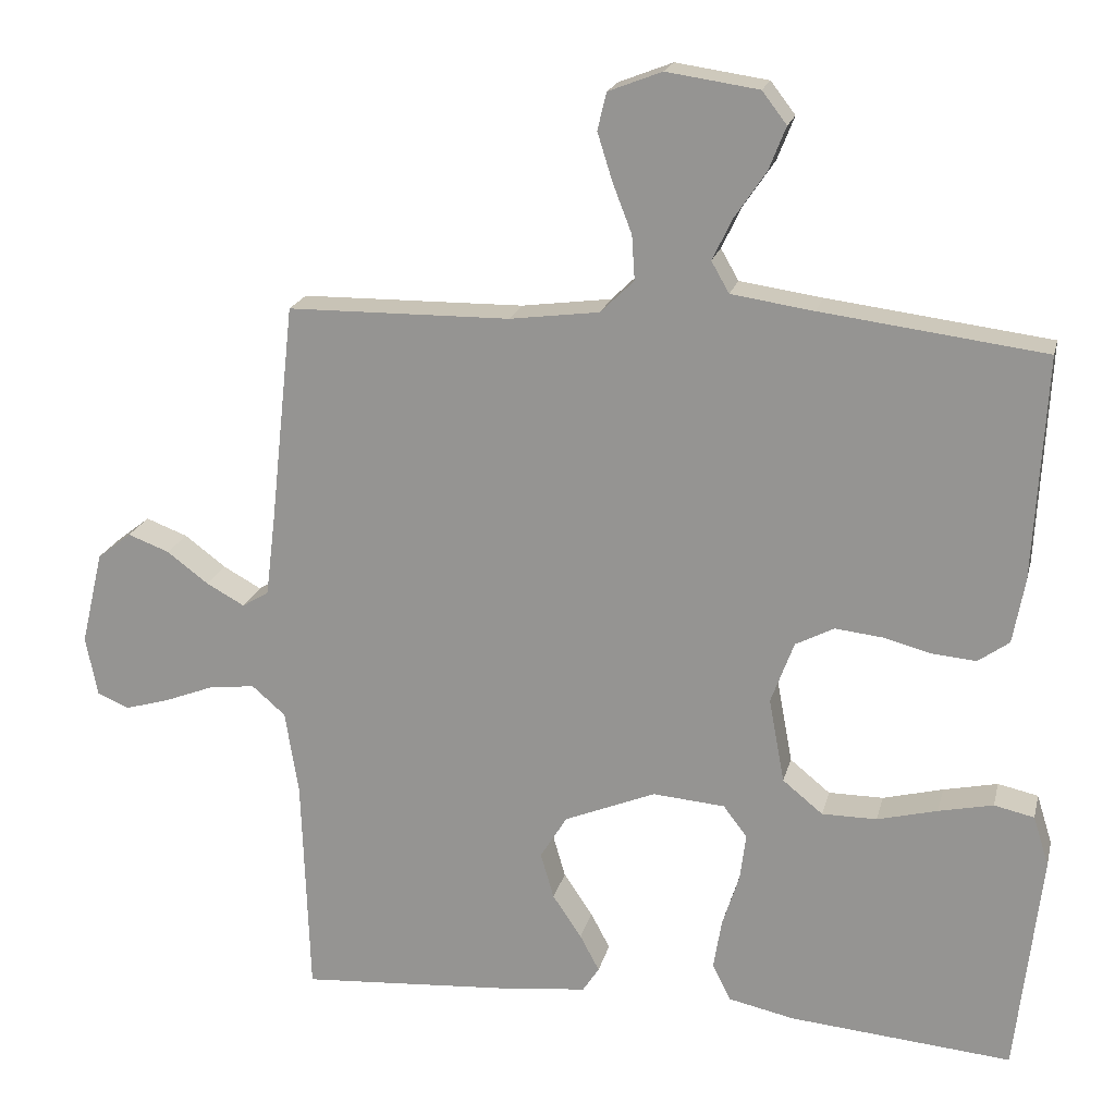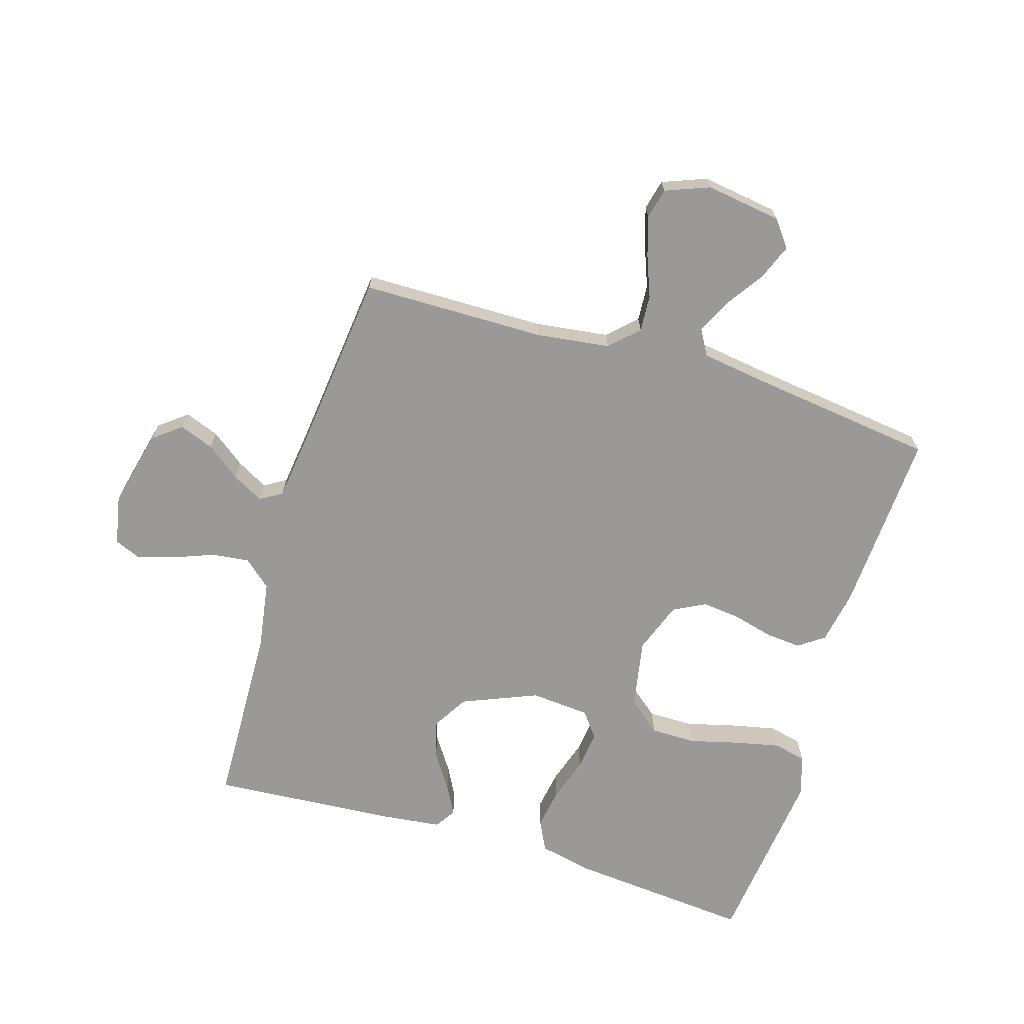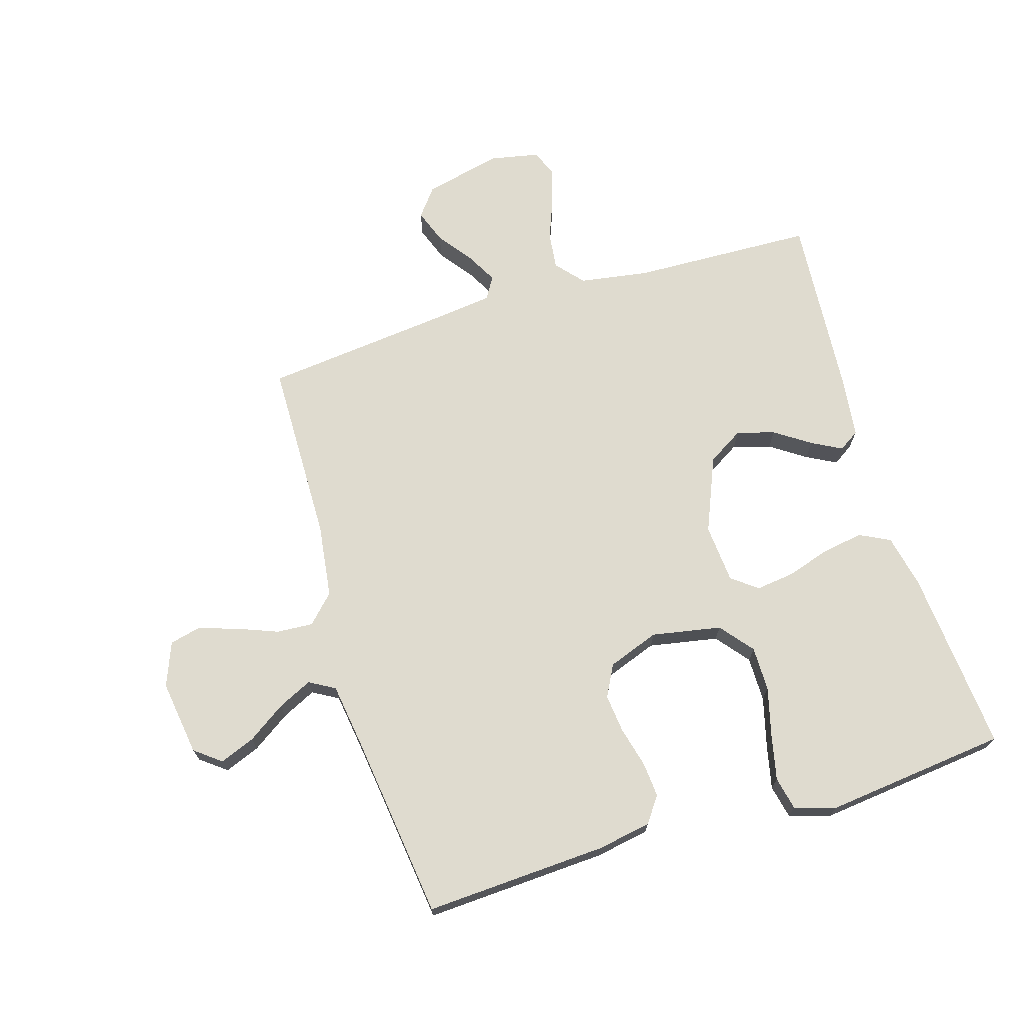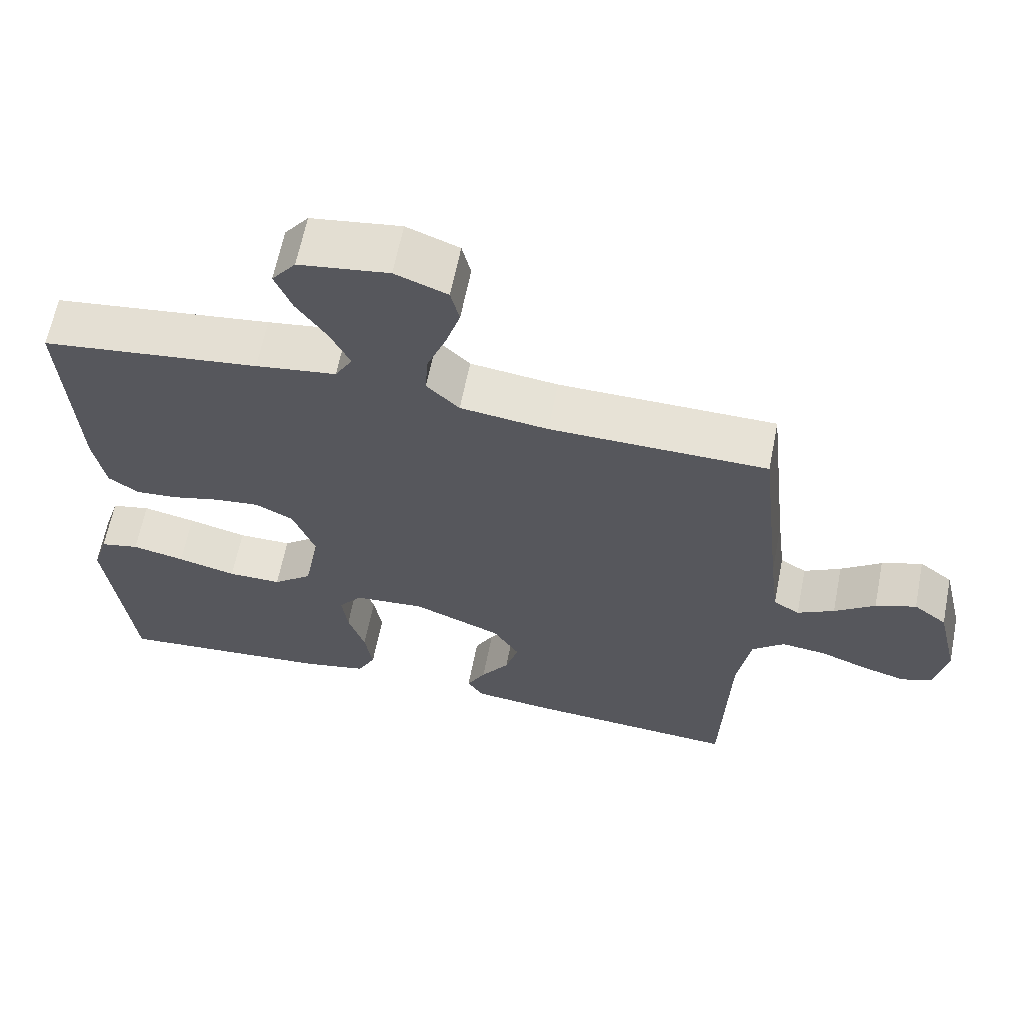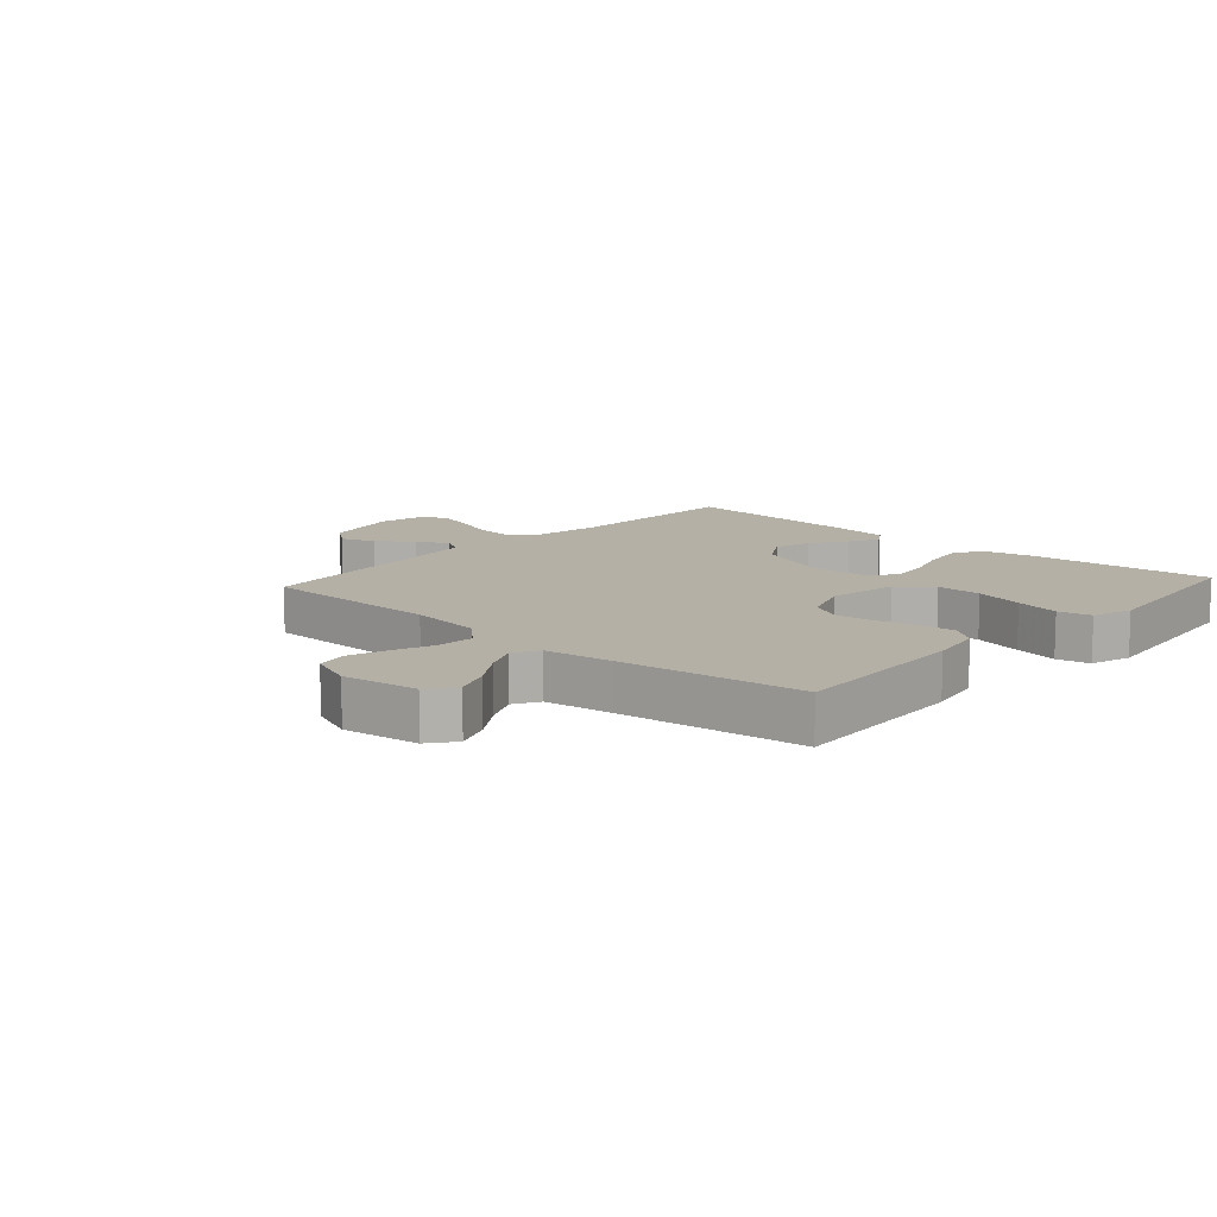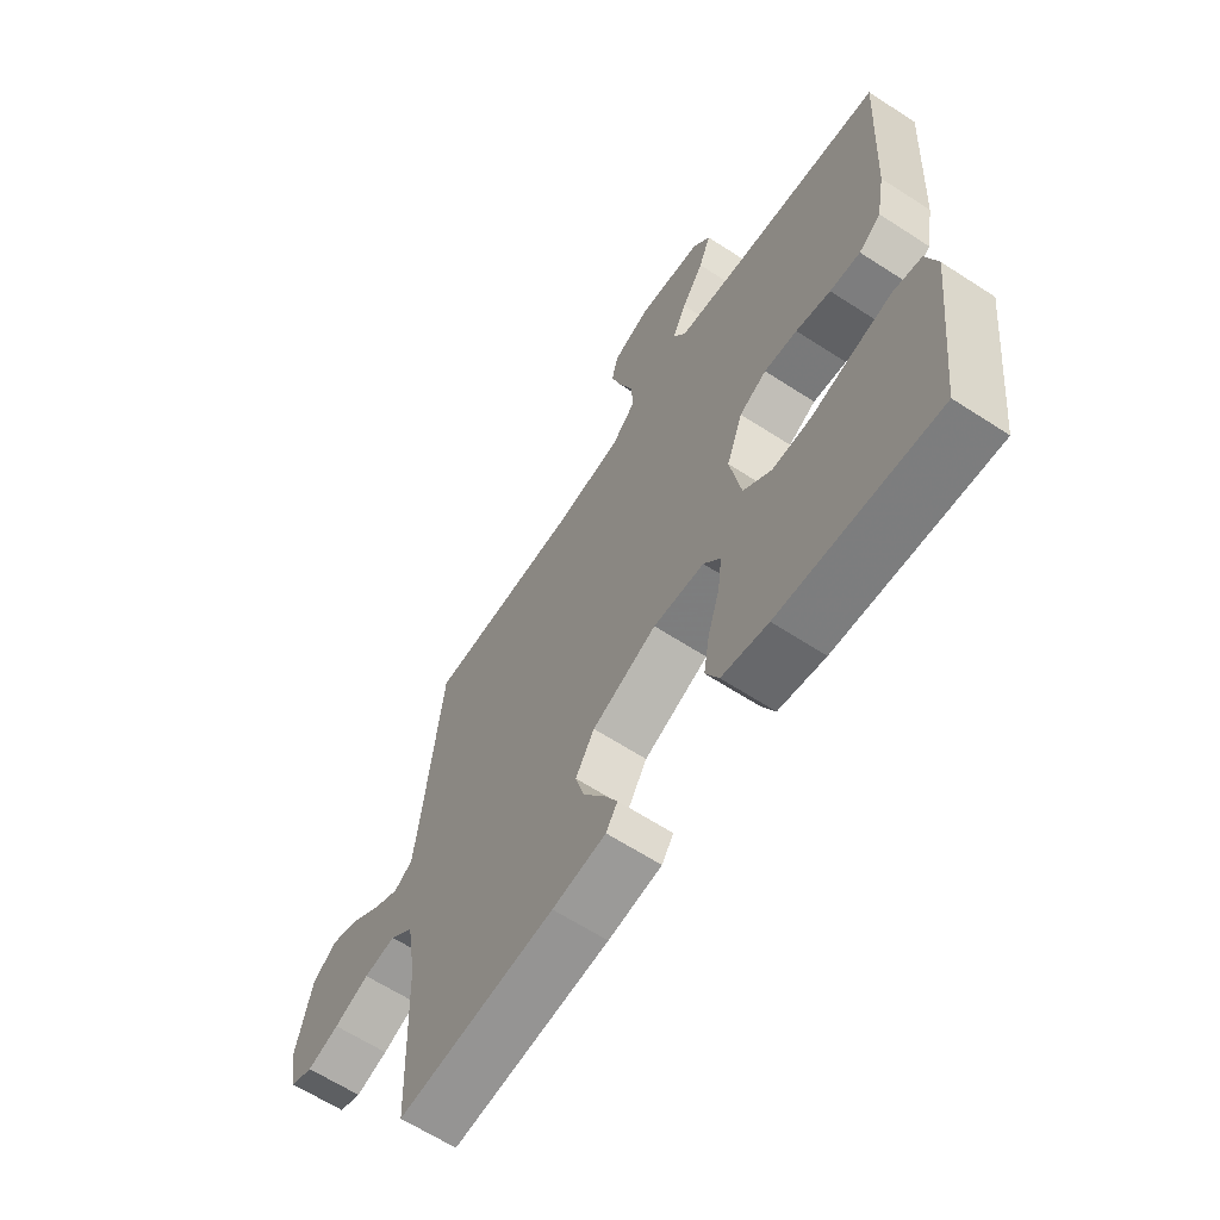
<metadata>
{"format":"obj","ext":"obj","renderer":"f3d","projection":"perspective","resolution":1024,"background":"white","views":[{"elev":19.8,"azim":13.2,"up":"+Z"},{"elev":-69.0,"azim":-17.0,"up":"+Y"},{"elev":70.5,"azim":73.2,"up":"+Y"},{"elev":63.3,"azim":-168.8,"up":"+Z"},{"elev":11.7,"azim":42.0,"up":"+Y"},{"elev":-63.5,"azim":56.7,"up":"+Z"}]}
</metadata>
<code>
v -0.5 0.07 0.5
v -0.2 0.07 0.504
v -0.079 0.07 0.52
v -0.034 0.07 0.564
v -0.038 0.07 0.624
v -0.064 0.07 0.691
v -0.084 0.07 0.755
v -0.072 0.07 0.805
v 0 0.07 0.833
v 0.124 0.07 0.815
v 0.157 0.07 0.772
v 0.134 0.07 0.714
v 0.092 0.07 0.652
v 0.065 0.07 0.596
v 0.089 0.07 0.554
v 0.2 0.07 0.538
v 0.5 0.07 0.5
v 0.484 0.07 0.2
v 0.468 0.07 0.112
v 0.426 0.07 0.082
v 0.368 0.07 0.087
v 0.302 0.07 0.104
v 0.239 0.07 0.111
v 0.187 0.07 0.084
v 0.156 0.07 0
v 0.177 0.07 -0.114
v 0.231 0.07 -0.158
v 0.305 0.07 -0.158
v 0.386 0.07 -0.137
v 0.459 0.07 -0.121
v 0.513 0.07 -0.133
v 0.534 0.07 -0.2
v 0.5 0.07 -0.5
v 0.2 0.07 -0.474
v 0.112 0.07 -0.455
v 0.087 0.07 -0.405
v 0.098 0.07 -0.338
v 0.121 0.07 -0.266
v 0.129 0.07 -0.203
v 0.097 0.07 -0.161
v 0 0.07 -0.153
v -0.123 0.07 -0.204
v -0.159 0.07 -0.263
v -0.141 0.07 -0.325
v -0.102 0.07 -0.383
v -0.076 0.07 -0.432
v -0.098 0.07 -0.466
v -0.2 0.07 -0.478
v -0.5 0.07 -0.5
v -0.51 0.07 -0.2
v -0.528 0.07 -0.087
v -0.573 0.07 -0.048
v -0.634 0.07 -0.055
v -0.701 0.07 -0.081
v -0.762 0.07 -0.099
v -0.805 0.07 -0.081
v -0.821 0.07 0
v -0.791 0.07 0.127
v -0.745 0.07 0.163
v -0.689 0.07 0.142
v -0.633 0.07 0.1
v -0.582 0.07 0.072
v -0.546 0.07 0.094
v -0.533 0.07 0.2
v -0.5 0 0.5
v -0.2 0 0.504
v -0.079 0 0.52
v -0.034 0 0.564
v -0.038 0 0.624
v -0.064 0 0.691
v -0.084 0 0.755
v -0.072 0 0.805
v 0 0 0.833
v 0.124 0 0.815
v 0.157 0 0.772
v 0.134 0 0.714
v 0.092 0 0.652
v 0.065 0 0.596
v 0.089 0 0.554
v 0.2 0 0.538
v 0.5 0 0.5
v 0.484 0 0.2
v 0.468 0 0.112
v 0.426 0 0.082
v 0.368 0 0.087
v 0.302 0 0.104
v 0.239 0 0.111
v 0.187 0 0.084
v 0.156 0 0
v 0.177 0 -0.114
v 0.231 0 -0.158
v 0.305 0 -0.158
v 0.386 0 -0.137
v 0.459 0 -0.121
v 0.513 0 -0.133
v 0.534 0 -0.2
v 0.5 0 -0.5
v 0.2 0 -0.474
v 0.112 0 -0.455
v 0.087 0 -0.405
v 0.098 0 -0.338
v 0.121 0 -0.266
v 0.129 0 -0.203
v 0.097 0 -0.161
v 0 0 -0.153
v -0.123 0 -0.204
v -0.159 0 -0.263
v -0.141 0 -0.325
v -0.102 0 -0.383
v -0.076 0 -0.432
v -0.098 0 -0.466
v -0.2 0 -0.478
v -0.5 0 -0.5
v -0.51 0 -0.2
v -0.528 0 -0.087
v -0.573 0 -0.048
v -0.634 0 -0.055
v -0.701 0 -0.081
v -0.762 0 -0.099
v -0.805 0 -0.081
v -0.821 0 0
v -0.791 0 0.127
v -0.745 0 0.163
v -0.689 0 0.142
v -0.633 0 0.1
v -0.582 0 0.072
v -0.546 0 0.094
v -0.533 0 0.2
f 58 59 60 61
f 58 61 62
f 57 58 62
f 56 57 62
f 53 54 55 56
f 53 56 62 63
f 47 48 49 50
f 47 50 51
f 44 45 46 47
f 44 47 51
f 43 44 51 52
f 35 36 37 38
f 35 38 39
f 34 35 39
f 33 34 39
f 32 33 39 40
f 28 29 30 31
f 28 31 32
f 27 28 32 40
f 19 20 21 22
f 19 22 23
f 16 17 18 19
f 15 16 19 23
f 14 15 23 24
f 10 11 12 13
f 10 13 14
f 9 10 14
f 5 6 7 8
f 5 8 9 14
f 64 1 2
f 63 64 2 3
f 52 53 63 3
f 42 43 52 3
f 26 27 40 41
f 25 26 41
f 4 5 14 24
f 24 25 41 42
f 3 4 24 42
f 125 124 123 122
f 126 125 122
f 126 122 121
f 126 121 120
f 120 119 118 117
f 127 126 120 117
f 114 113 112 111
f 115 114 111
f 111 110 109 108
f 115 111 108
f 116 115 108 107
f 102 101 100 99
f 103 102 99
f 103 99 98
f 103 98 97
f 104 103 97 96
f 95 94 93 92
f 96 95 92
f 104 96 92 91
f 86 85 84 83
f 87 86 83
f 83 82 81 80
f 87 83 80 79
f 88 87 79 78
f 77 76 75 74
f 78 77 74
f 78 74 73
f 72 71 70 69
f 78 73 72 69
f 66 65 128
f 67 66 128 127
f 67 127 117 116
f 67 116 107 106
f 105 104 91 90
f 105 90 89
f 88 78 69 68
f 106 105 89 88
f 106 88 68 67
f 1 65 66 2
f 2 66 67 3
f 3 67 68 4
f 4 68 69 5
f 5 69 70 6
f 6 70 71 7
f 7 71 72 8
f 8 72 73 9
f 9 73 74 10
f 10 74 75 11
f 11 75 76 12
f 12 76 77 13
f 13 77 78 14
f 14 78 79 15
f 15 79 80 16
f 16 80 81 17
f 17 81 82 18
f 18 82 83 19
f 19 83 84 20
f 20 84 85 21
f 21 85 86 22
f 22 86 87 23
f 23 87 88 24
f 24 88 89 25
f 25 89 90 26
f 26 90 91 27
f 27 91 92 28
f 28 92 93 29
f 29 93 94 30
f 30 94 95 31
f 31 95 96 32
f 32 96 97 33
f 33 97 98 34
f 34 98 99 35
f 35 99 100 36
f 36 100 101 37
f 37 101 102 38
f 38 102 103 39
f 39 103 104 40
f 40 104 105 41
f 41 105 106 42
f 42 106 107 43
f 43 107 108 44
f 44 108 109 45
f 45 109 110 46
f 46 110 111 47
f 47 111 112 48
f 48 112 113 49
f 49 113 114 50
f 50 114 115 51
f 51 115 116 52
f 52 116 117 53
f 53 117 118 54
f 54 118 119 55
f 55 119 120 56
f 56 120 121 57
f 57 121 122 58
f 58 122 123 59
f 59 123 124 60
f 60 124 125 61
f 61 125 126 62
f 62 126 127 63
f 63 127 128 64
f 64 128 65 1

</code>
